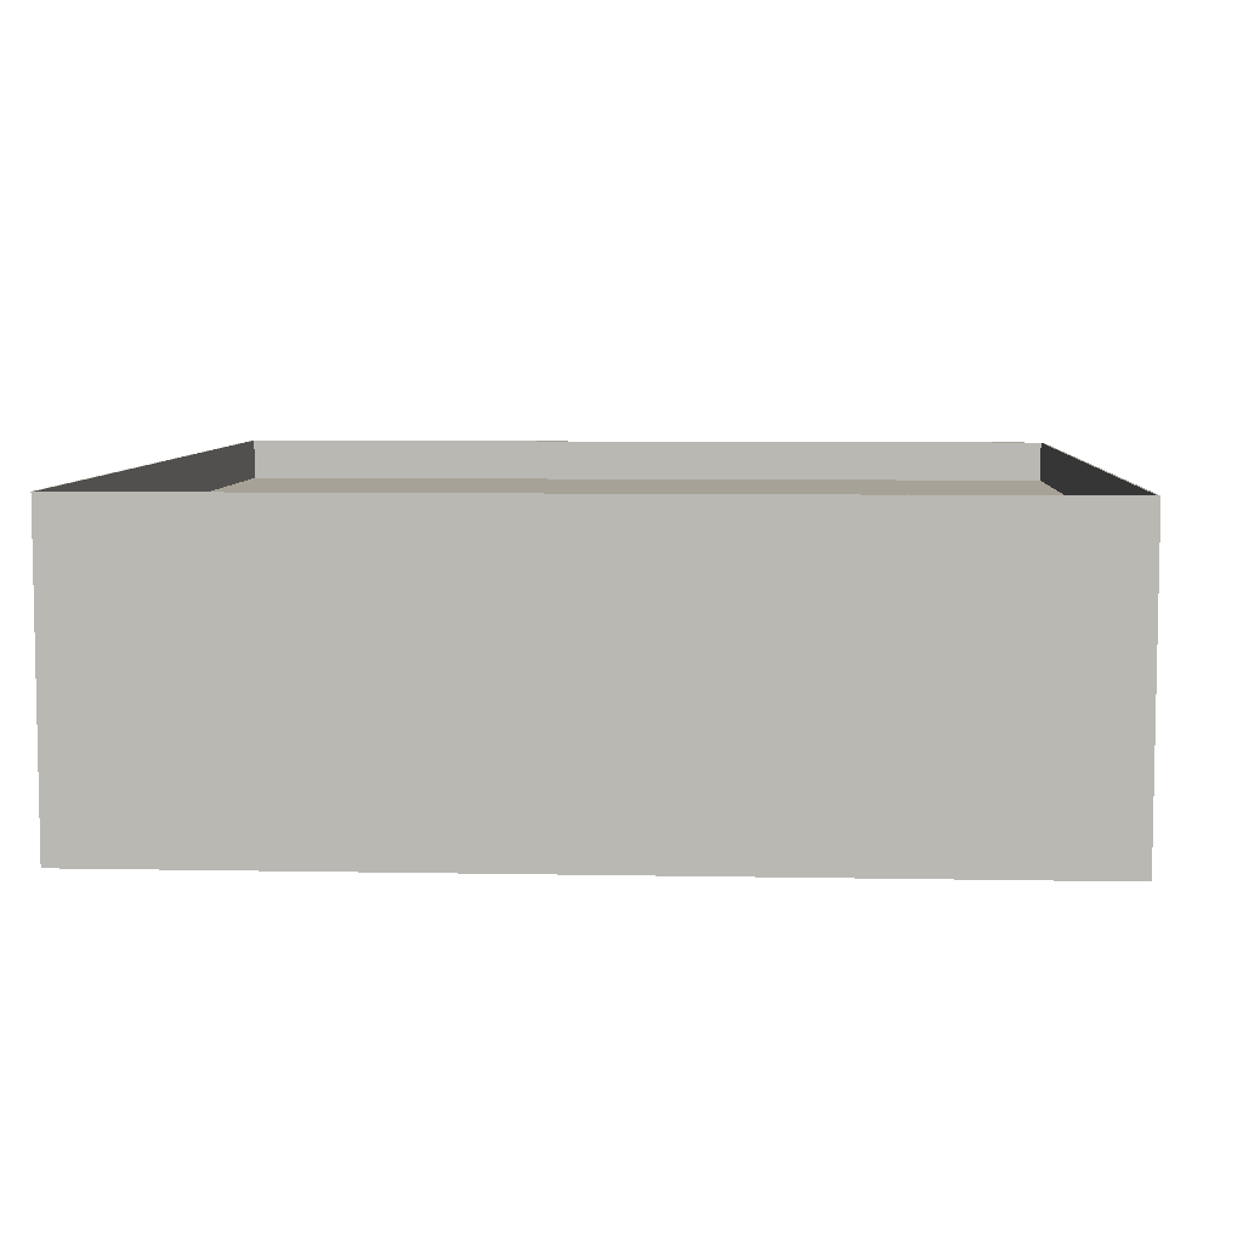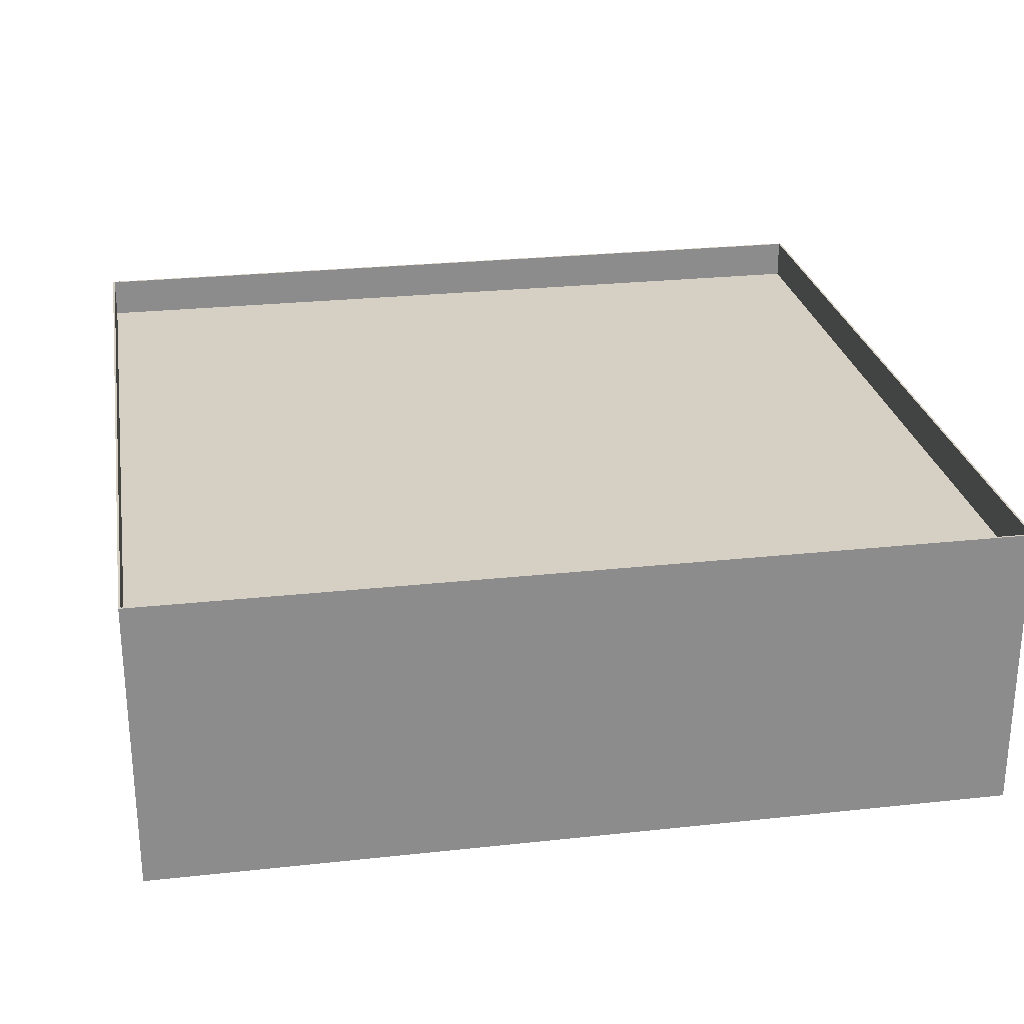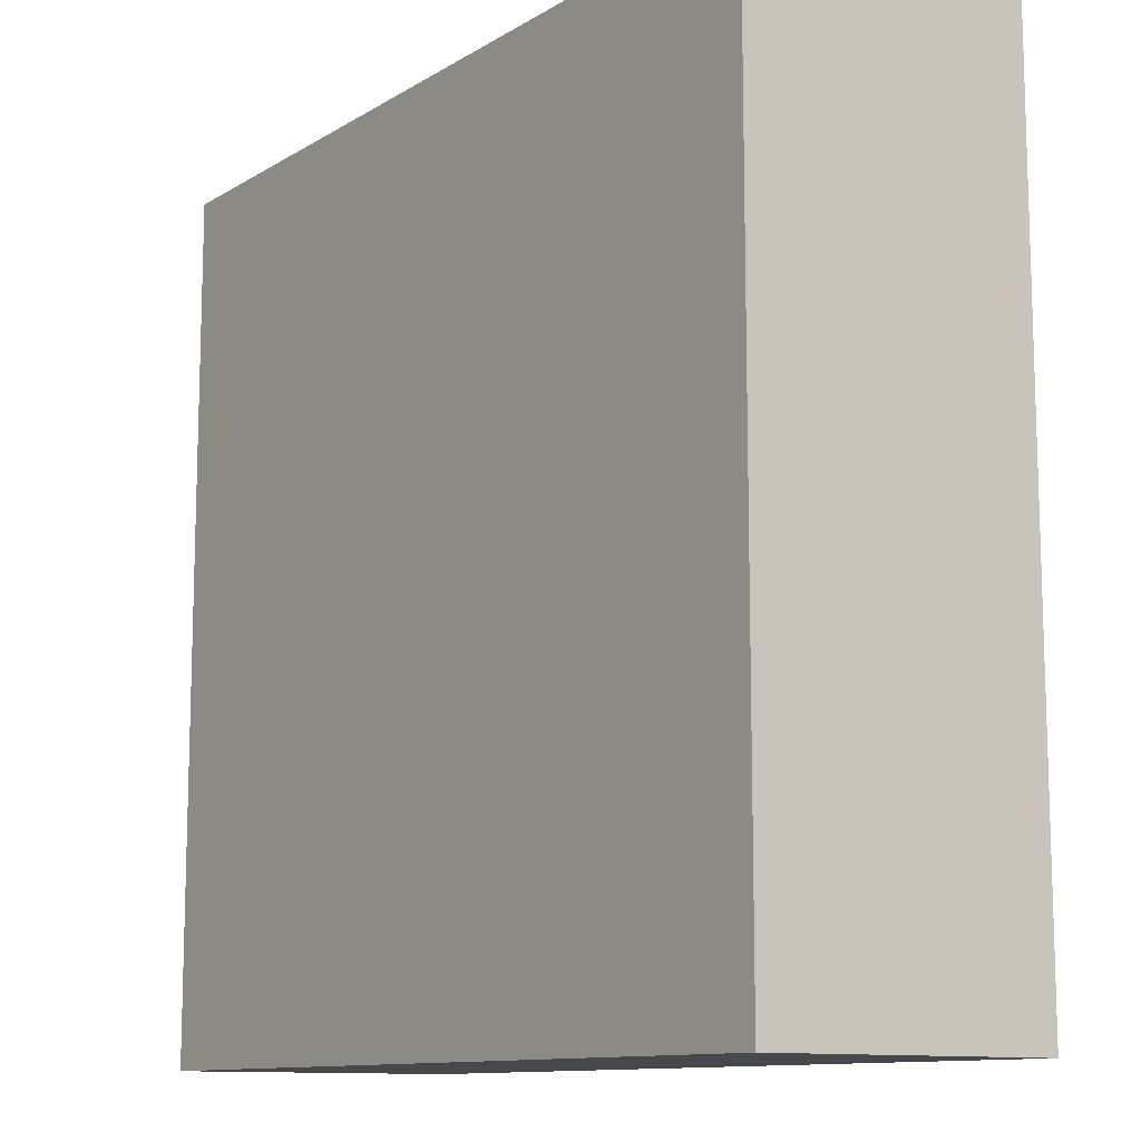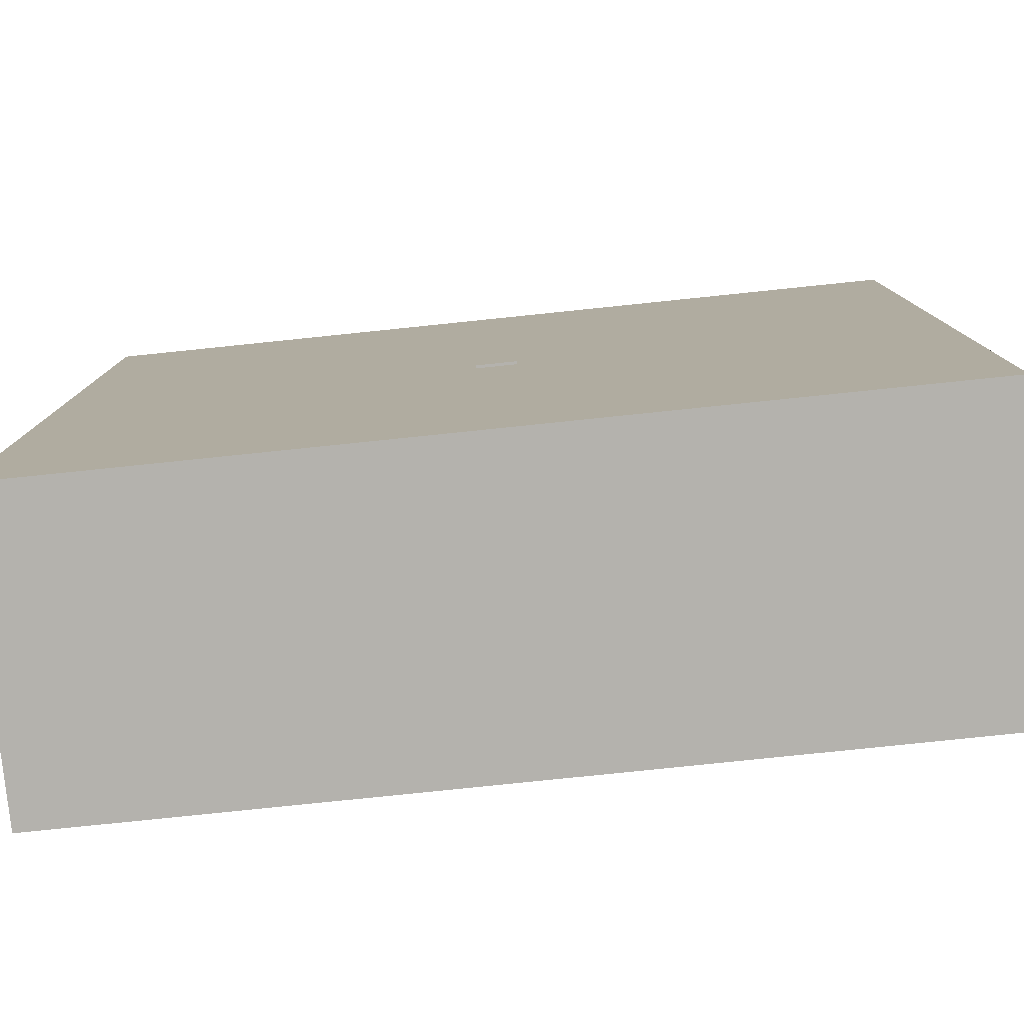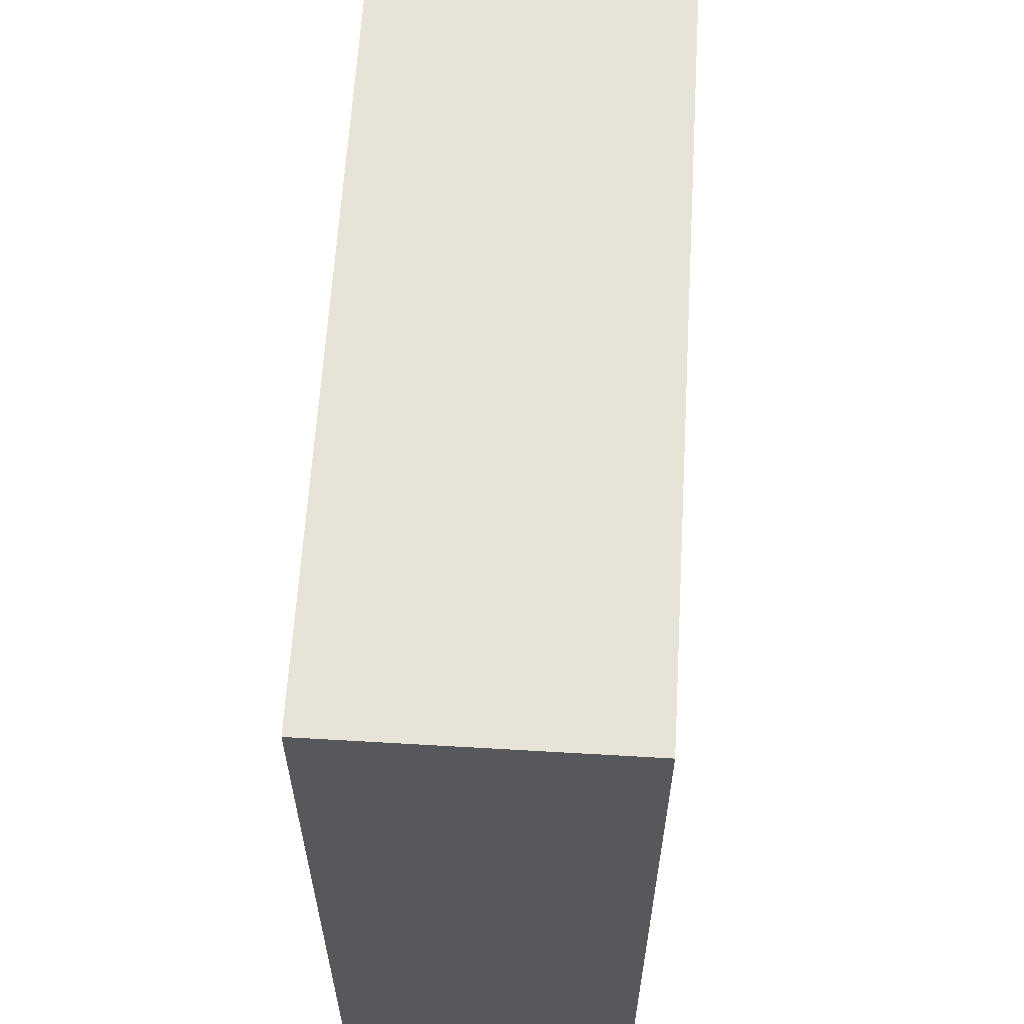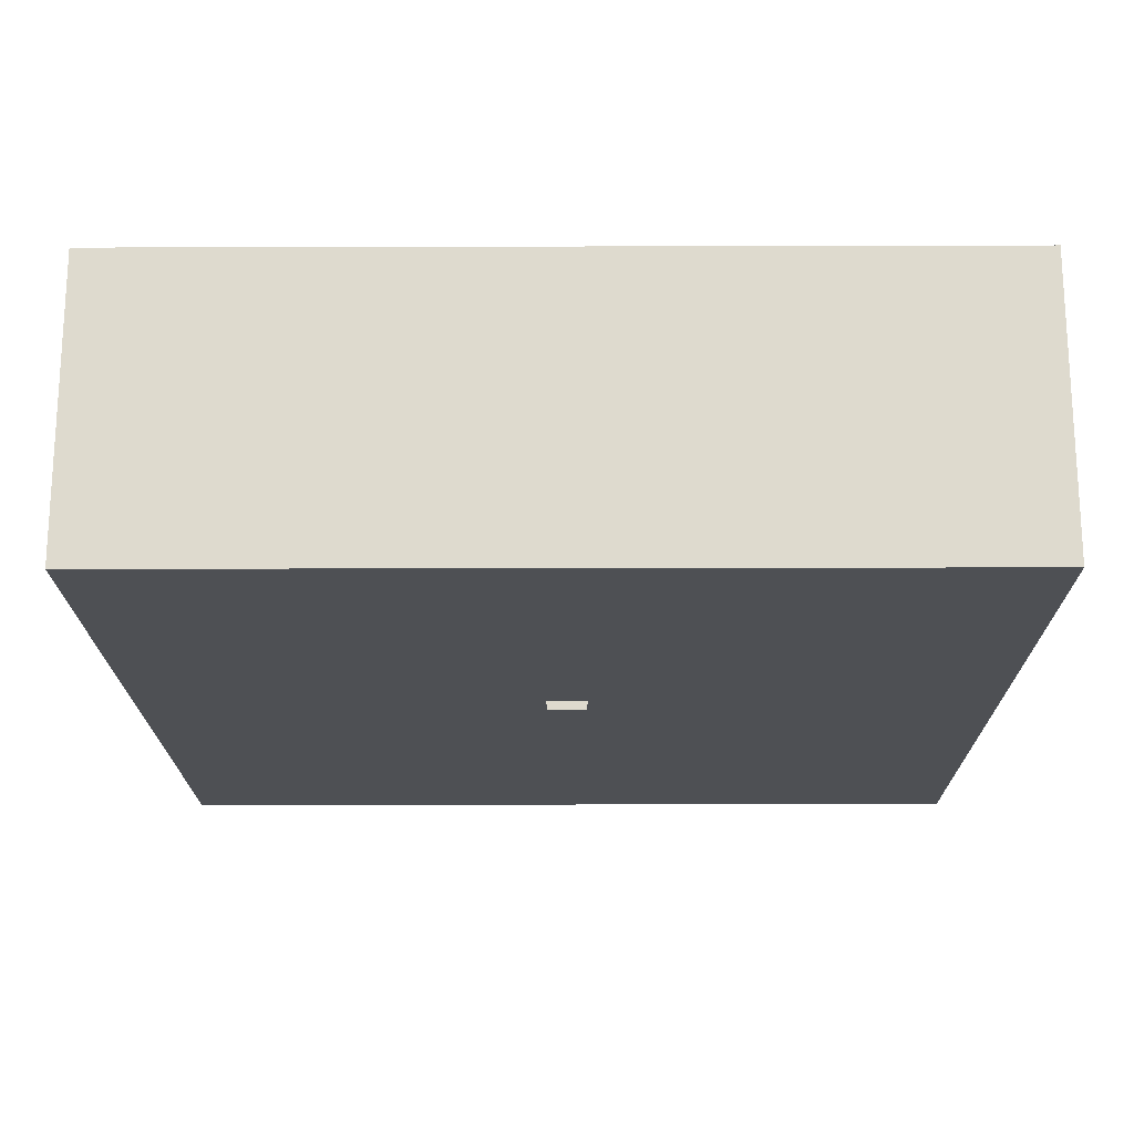
<metadata>
{"format":"obj","ext":"obj","renderer":"f3d","projection":"perspective","resolution":1024,"background":"white","views":[{"elev":6.6,"azim":-86.7,"up":"+Y"},{"elev":26.1,"azim":-99.8,"up":"+Y"},{"elev":-11.4,"azim":54.6,"up":"+Z"},{"elev":-79.6,"azim":5.9,"up":"+Z"},{"elev":61.9,"azim":-86.6,"up":"+Z"},{"elev":-18.8,"azim":-89.7,"up":"+Y"}]}
</metadata>
<code>
o Cube
v 1 -0.1 1
v 1 -0.1 20.9
v -1 -0.1 20.9
v -1 -0.1 1
v 1 -0 1
v 1 -0 20.9
v -1 -0 20.9
v -1 -0 1
v 1 -0.1 -1
v -1 -0.1 -1
v 1 0 -1
v -1 0 -1
v 1 -0.1 -20.9
v -1 -0.1 -20.9
v 1 1e-06 -20.9
v -1 1e-06 -20.9
v 1 -0.1 -21
v -1 -0.1 -21
v 1 1e-06 -21
v -1 1e-06 -21
v 1 -0.1 21
v -1 -0.1 21
v 1 -0 21
v -1 -0 21
v -20.9 -0.1 20.9
v -20.9 -0.1 1
v -20.9 -1e-06 20.9
v -20.9 -1e-06 1
v -20.9 -0.1 -1
v -20.9 -0 -1
v -20.9 -0.1 -20.9
v -20.9 0 -20.9
v -20.9 -0.1 -21
v -20.9 1e-06 -21
v -20.9 -0.1 21
v -20.9 -1e-06 21
v -21 -0.1 20.9
v -21 -0.1 1
v -21 -1e-06 20.9
v -21 -1e-06 1
v -21 -0.1 -1
v -21 -1e-06 -1
v -21 -0.1 -20.9
v -21 -0 -20.9
v -21 -0.1 -21
v -21 0 -21
v -21 -0.1 21
v -21 -1e-06 21
v 20.9 -0.1 1
v 20.9 -0.1 20.9
v 20.9 -0 1
v 20.9 -0 20.9
v 20.9 -0.1 -1
v 20.9 0 -1
v 20.9 -0.1 -20.9
v 20.9 1e-06 -20.9
v 20.9 -0.1 -21
v 20.9 1e-06 -21
v 20.9 -0.1 21
v 20.9 -1e-06 21
v 21 -0.1 1
v 21 -0.1 20.9
v 21 -1e-06 1
v 21 -1e-06 20.9
v 21 -0.1 -1
v 21 -0 -1
v 21 -0.1 -20.9
v 21 0 -20.9
v 21 -0.1 -21
v 21 1e-06 -21
v 21 -0.1 21
v 21 -1e-06 21
v 1 6 1
v -1 6 1
v 1 6 -1
v -1 6 -1
v 1 6 -20.9
v 20.9 6 -20.9
v 1 6 20.9
v 20.9 6 20.9
v -20.9 6 21
v -1 6 21
v -1 6 20.9
v -20.9 6 20.9
v -1 6 -20.9
v 1 6 -21
v -1 6 -21
v 1 6 21
v -21 6 21
v -21 6 20.9
v -20.9 6 1
v -21 6 -1
v -20.9 6 -1
v -20.9 6 -20.9
v -21 6 -20.9
v -20.9 6 -21
v -21 6 1
v -21 6 -21
v 20.9 6 1
v 21 6 -21
v 20.9 6 -21
v 20.9 6 -1
v 21 6 -20.9
v 20.9 6 21
v 21 6 1
v 21 6 20.9
v 21 6 -1
v 21 6 21
v 1 6.1 -20.9
v 20.9 6.1 -20.9
v 1 6.1 20.9
v 20.9 6.1 20.9
v -20.9 6.1 21
v -1 6.1 21
v -1 6.1 20.9
v -20.9 6.1 20.9
v -1 6.1 -20.9
v 1 6.1 -21
v -1 6.1 -21
v 1 6.1 21
v -21 6.1 21
v -21 6.1 20.9
v -20.9 6.1 1
v -21 6.1 -1
v -20.9 6.1 -1
v -20.9 6.1 -20.9
v -21 6.1 -20.9
v -20.9 6.1 -21
v -21 6.1 1
v -21 6.1 -21
v 20.9 6.1 1
v 21 6.1 -21
v 20.9 6.1 -21
v 20.9 6.1 -1
v 21 6.1 -20.9
v 20.9 6.1 21
v 21 6.1 1
v 21 6.1 20.9
v 21 6.1 -1
v 21 6.1 21
v 1 12.1 -20.9
v 20.9 12.1 -20.9
v 1 12.1 20.9
v 20.9 12.1 20.9
v -20.9 12.1 21
v -1 12.1 21
v -1 12.1 20.9
v -20.9 12.1 20.9
v -1 12.1 -20.9
v 1 12.1 -21
v -1 12.1 -21
v 1 12.1 21
v -21 12.1 21
v -21 12.1 20.9
v -20.9 12.1 1
v -21 12.1 -1
v -20.9 12.1 -1
v -20.9 12.1 -20.9
v -21 12.1 -20.9
v -20.9 12.1 -21
v -21 12.1 1
v -21 12.1 -21
v 20.9 12.1 1
v 21 12.1 -21
v 20.9 12.1 -21
v 20.9 12.1 -1
v 21 12.1 -20.9
v 20.9 12.1 21
v 21 12.1 1
v 21 12.1 20.9
v 21 12.1 -1
v 21 12.1 21
v 1 12.3 -20.9
v 20.9 12.3 -20.9
v 1 12.3 20.9
v 20.9 12.3 20.9
v -20.9 12.3 21
v -1 12.3 21
v -1 12.3 20.9
v -20.9 12.3 20.9
v -1 12.3 -20.9
v 1 12.3 -21
v -1 12.3 -21
v 1 12.3 21
v -21 12.3 21
v -21 12.3 20.9
v -20.9 12.3 1
v -21 12.3 -1
v -20.9 12.3 -1
v -20.9 12.3 -20.9
v -21 12.3 -20.9
v -20.9 12.3 -21
v -21 12.3 1
v -21 12.3 -21
v 20.9 12.3 1
v 21 12.3 -21
v 20.9 12.3 -21
v 20.9 12.3 -1
v 21 12.3 -20.9
v 20.9 12.3 21
v 21 12.3 1
v 21 12.3 20.9
v 21 12.3 -1
v 21 12.3 21
v 1 14.3 -20.9
v 20.9 14.3 -20.9
v 1 14.3 20.9
v 20.9 14.3 20.9
v -20.9 14.3 21
v -1 14.3 21
v -1 14.3 20.9
v -20.9 14.3 20.9
v -1 14.3 -20.9
v 1 14.3 -21
v -1 14.3 -21
v 1 14.3 21
v -21 14.3 21
v -21 14.3 20.9
v -20.9 14.3 1
v -21 14.3 -1
v -20.9 14.3 -1
v -20.9 14.3 -20.9
v -21 14.3 -20.9
v -20.9 14.3 -21
v -21 14.3 1
v -21 14.3 -21
v 20.9 14.3 1
v 21 14.3 -21
v 20.9 14.3 -21
v 20.9 14.3 -1
v 21 14.3 -20.9
v 20.9 14.3 21
v 21 14.3 1
v 21 14.3 20.9
v 21 14.3 -1
v 21 14.3 21
v 1 6.1 1
v -1 6.1 1
v 1 6.1 -1
v -1 6.1 -1
v 1 12.1 1
v -1 12.1 1
v 1 12.1 -1
v -1 12.1 -1
v 1 12.3 1
v -1 12.3 1
v 1 12.3 -1
v -1 12.3 -1
f 1 2 3 4
f 5 8 7 6
f 63 66 107 105
f 3 2 21 22
f 8 12 30 28
f 4 3 25 26
f 17 19 58 57
f 14 10 29 31
f 51 52 80 99
f 9 10 14 13
f 12 11 15 16
f 58 19 86 101
f 19 17 18 20
f 5 6 52 51
f 32 16 85 94
f 13 14 18 17
f 21 23 24 22
f 24 23 88 82
f 18 14 31 33
f 11 5 51 54
f 31 29 41 43
f 33 31 43 45
f 29 26 38 41
f 46 44 95 98
f 30 32 94 93
f 10 4 26 29
f 64 63 105 106
f 20 18 33 34
f 3 22 35 25
f 12 16 32 30
f 22 24 36 35
f 7 8 28 27
f 37 39 40 38
f 41 42 44 43
f 38 40 42 41
f 43 44 46 45
f 39 37 47 48
f 20 34 96 87
f 35 36 48 47
f 60 72 108 104
f 34 33 45 46
f 26 25 37 38
f 25 35 47 37
f 72 64 106 108
f 55 57 69 67
f 49 53 65 61
f 6 7 83 79
f 53 55 67 65
f 28 30 93 91
f 9 13 55 53
f 21 2 50 59
f 23 21 59 60
f 15 11 54 56
f 2 1 49 50
f 1 9 53 49
f 13 17 57 55
f 61 63 64 62
f 63 61 65 66
f 66 65 67 68
f 68 67 69 70
f 62 64 72 71
f 16 15 77 85
f 34 46 98 96
f 60 59 71 72
f 44 42 92 95
f 57 58 70 69
f 50 49 61 62
f 59 50 62 71
f 107 103 135 139
f 90 89 121 122
f 105 107 139 137
f 98 95 127 130
f 106 105 137 138
f 89 81 113 121
f 95 92 124 127
f 88 104 136 120
f 92 97 129 124
f 101 86 118 133
f 97 90 122 129
f 82 88 120 114
f 15 56 78 77
f 70 58 101 100
f 39 48 89 90
f 23 60 104 88
f 40 39 90 97
f 52 6 79 80
f 54 51 99 102
f 19 20 87 86
f 66 68 103 107
f 48 36 81 89
f 36 24 82 81
f 68 70 100 103
f 27 28 91 84
f 42 40 97 92
f 7 27 84 83
f 56 54 102 78
f 115 116 148 147
f 140 138 170 172
f 123 125 157 155
f 128 130 162 160
f 113 114 146 145
f 135 132 164 167
f 112 111 143 144
f 139 135 167 171
f 116 123 155 148
f 122 121 153 154
f 109 110 142 141
f 137 139 171 169
f 130 127 159 162
f 138 137 169 170
f 121 113 145 153
f 127 124 156 159
f 103 100 132 135
f 81 82 114 113
f 96 98 130 128
f 108 106 138 140
f 104 108 140 136
f 100 101 133 132
f 117 240 239 109
f 76 85 77 75
f 125 240 117 126
f 86 87 119 118
f 123 238 240 125
f 87 96 128 119
f 181 248 247 173
f 150 151 183 182
f 247 245 195 198
f 189 248 181 190
f 157 158 149 244
f 164 165 197 196
f 246 187 180 179
f 168 172 204 200
f 195 245 175 176
f 147 242 241 143
f 172 170 202 204
f 187 246 248 189
f 160 162 194 192
f 145 146 178 177
f 167 164 196 199
f 163 241 243 166
f 131 112 144 163
f 136 140 172 168
f 111 115 147 143
f 132 133 165 164
f 125 126 158 157
f 117 109 141 149
f 134 131 163 166
f 118 119 151 150
f 110 134 166 142
f 119 128 160 151
f 126 117 149 158
f 114 120 152 146
f 129 122 154 161
f 133 118 150 165
f 124 129 161 156
f 120 136 168 152
f 185 177 209 217
f 191 188 220 223
f 184 200 232 216
f 188 193 225 220
f 197 182 214 229
f 193 186 218 225
f 178 184 216 210
f 190 181 213 222
f 183 192 224 215
f 174 198 230 206
f 182 183 215 214
f 198 195 227 230
f 181 173 205 213
f 189 190 222 221
f 196 197 229 228
f 175 179 211 207
f 151 160 192 183
f 149 141 243 244
f 146 152 184 178
f 161 154 186 193
f 165 150 182 197
f 156 161 193 188
f 152 168 200 184
f 159 156 188 191
f 153 145 177 185
f 170 169 201 202
f 162 159 191 194
f 169 171 203 201
f 141 142 166 243
f 154 153 185 186
f 147 148 155 242
f 171 167 199 203
f 207 216 232 208
f 213 205 214 215
f 214 205 206 229
f 210 211 212 209
f 207 211 210 216
f 209 212 218 217
f 221 222 223 220
f 213 215 224 222
f 219 221 220 225
f 212 219 225 218
f 222 224 226 223
f 208 232 236 234
f 229 206 231 228
f 206 230 235 231
f 230 227 233 235
f 227 208 234 233
f 202 201 233 234
f 194 191 223 226
f 201 203 235 233
f 173 174 206 205
f 186 185 217 218
f 180 187 219 212
f 203 199 231 235
f 176 175 207 208
f 199 196 228 231
f 177 178 210 209
f 192 194 226 224
f 187 189 221 219
f 204 202 234 236
f 179 180 212 211
f 195 176 208 227
f 200 204 236 232
f 80 79 73 99
f 74 91 93 76
f 93 94 85 76
f 246 179 175 245
f 155 157 244 242
f 198 174 173 247
f 144 143 241 163
f 77 78 102 75
f 109 239 134 110
f 73 75 102 99
f 131 134 239 237
f 111 112 131 237
f 74 73 79 83
f 115 111 237 238
f 84 91 74 83
f 115 238 123 116

</code>
